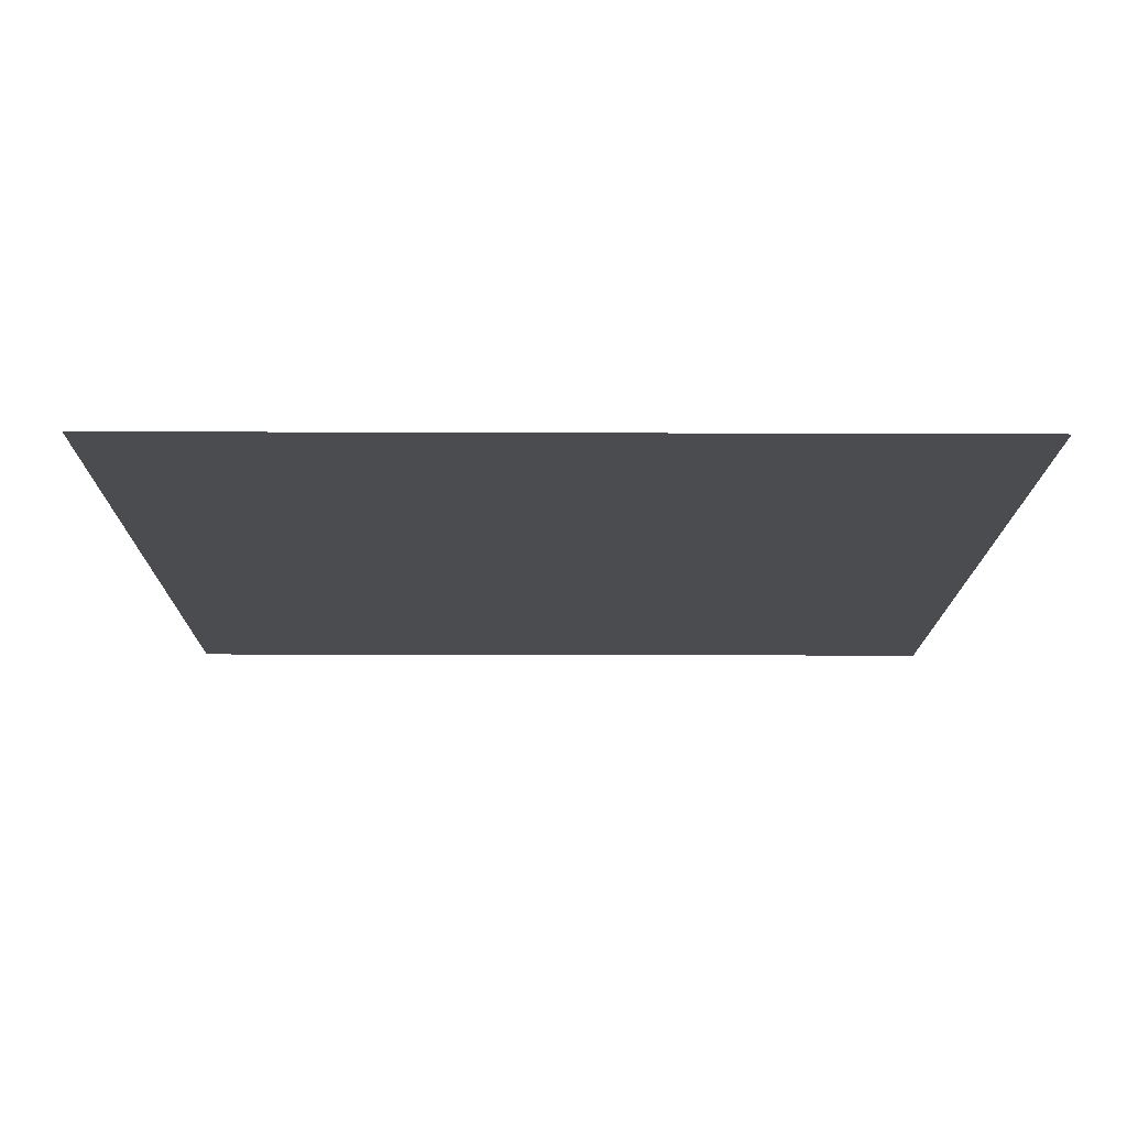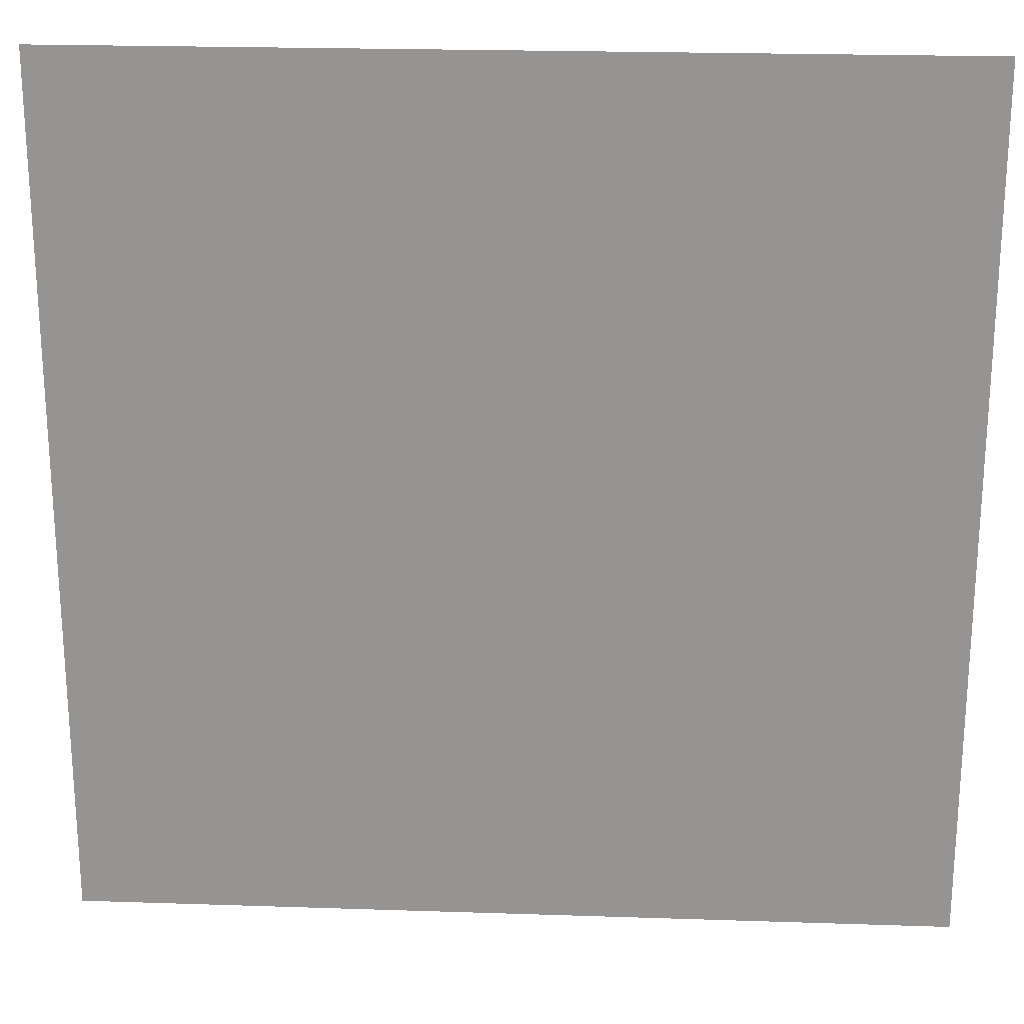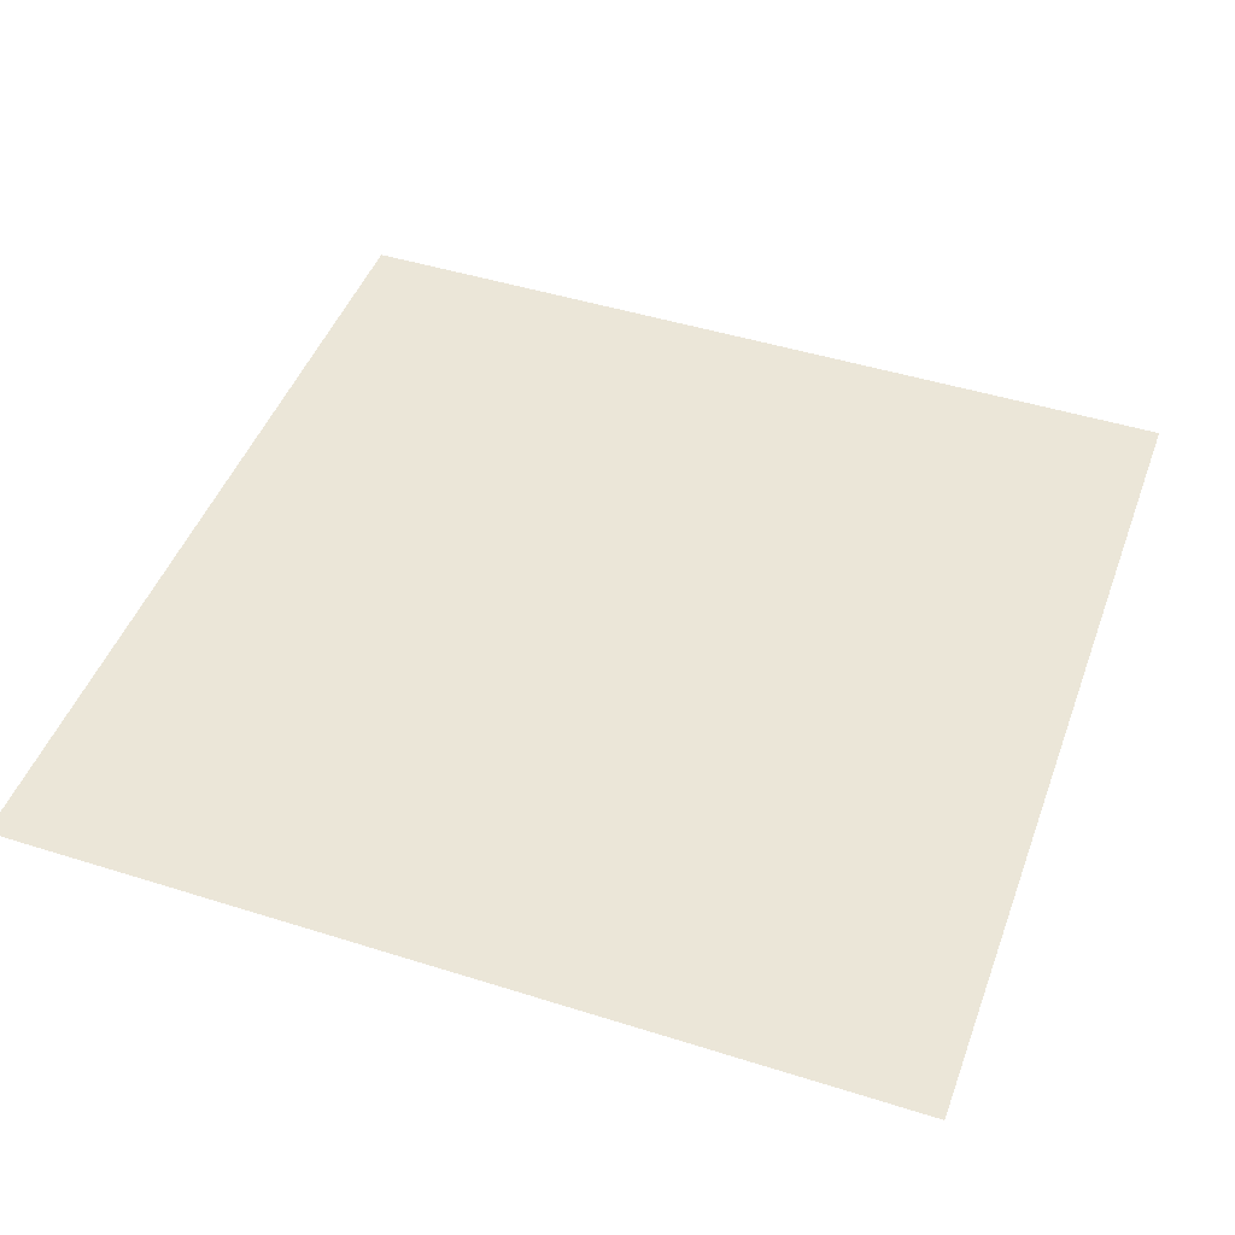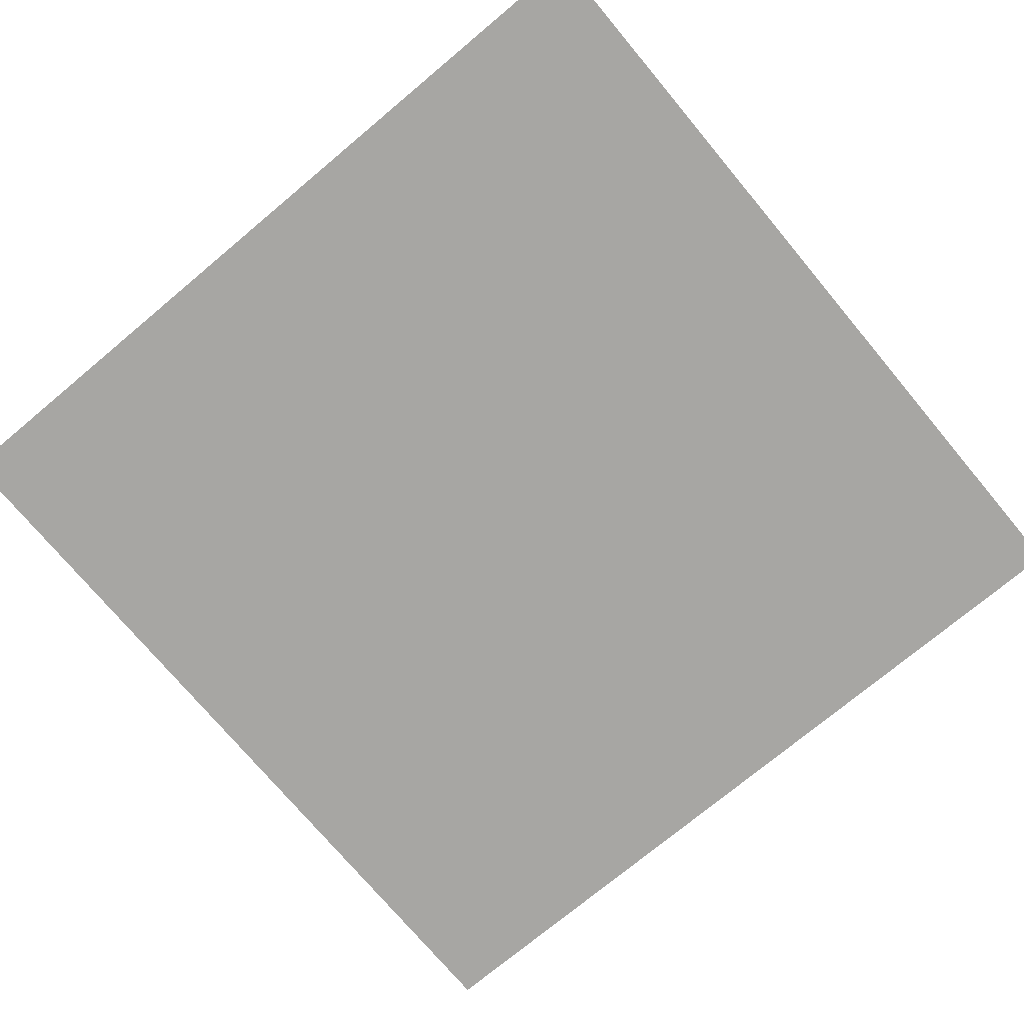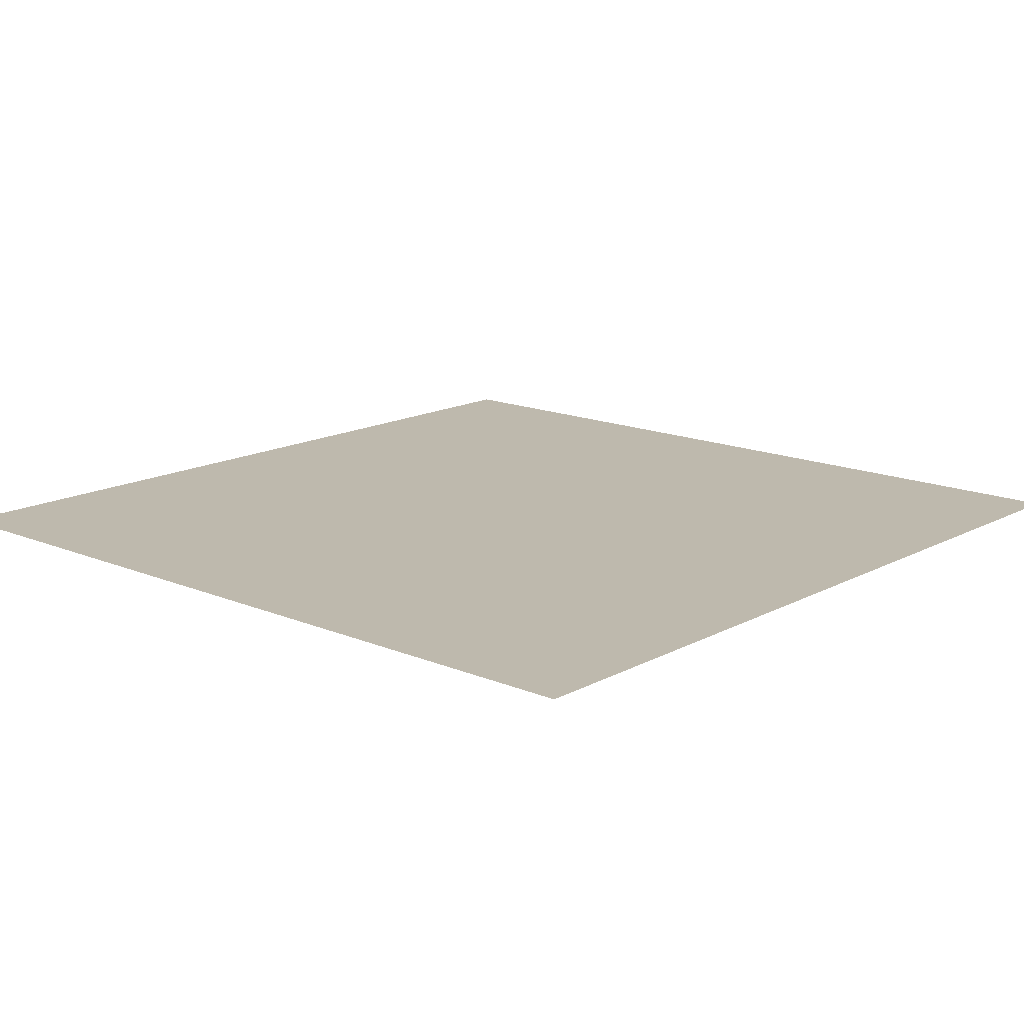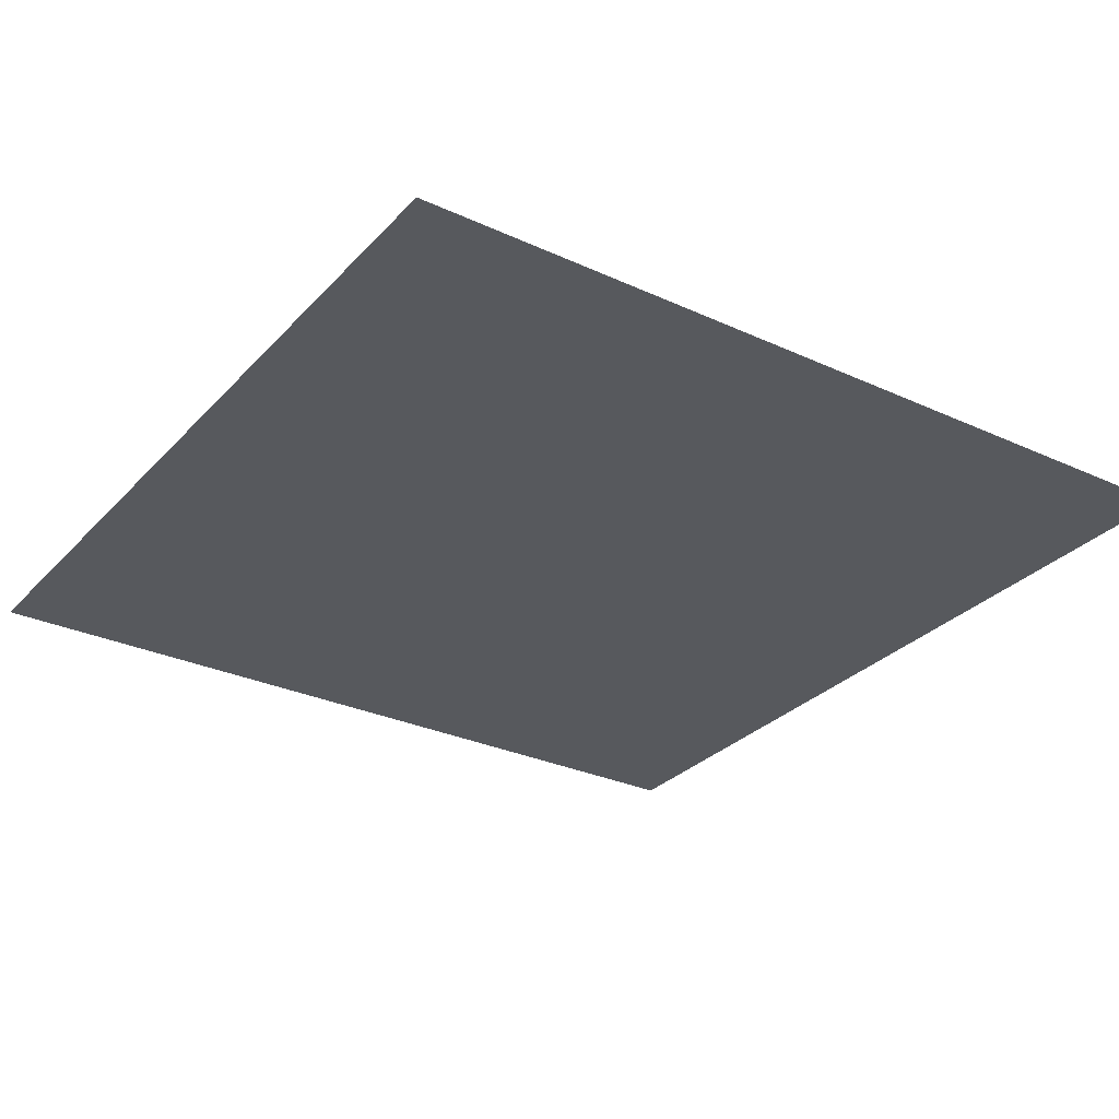
<metadata>
{"format":"obj","ext":"obj","renderer":"f3d","projection":"perspective","resolution":1024,"background":"white","views":[{"elev":-15.0,"azim":-0.5,"up":"+Z"},{"elev":22.3,"azim":-176.7,"up":"+Y"},{"elev":46.3,"azim":109.8,"up":"+Z"},{"elev":-74.1,"azim":-50.1,"up":"+Z"},{"elev":15.3,"azim":41.6,"up":"+Z"},{"elev":-29.5,"azim":-34.0,"up":"+Z"}]}
</metadata>
<code>
v -54.5 -8 0
v -55 -8 0
v -55 -7.5 0
v -54.5 -7.5 0
g level_1_03_mesh_0018
f 1 2 3 4

</code>
